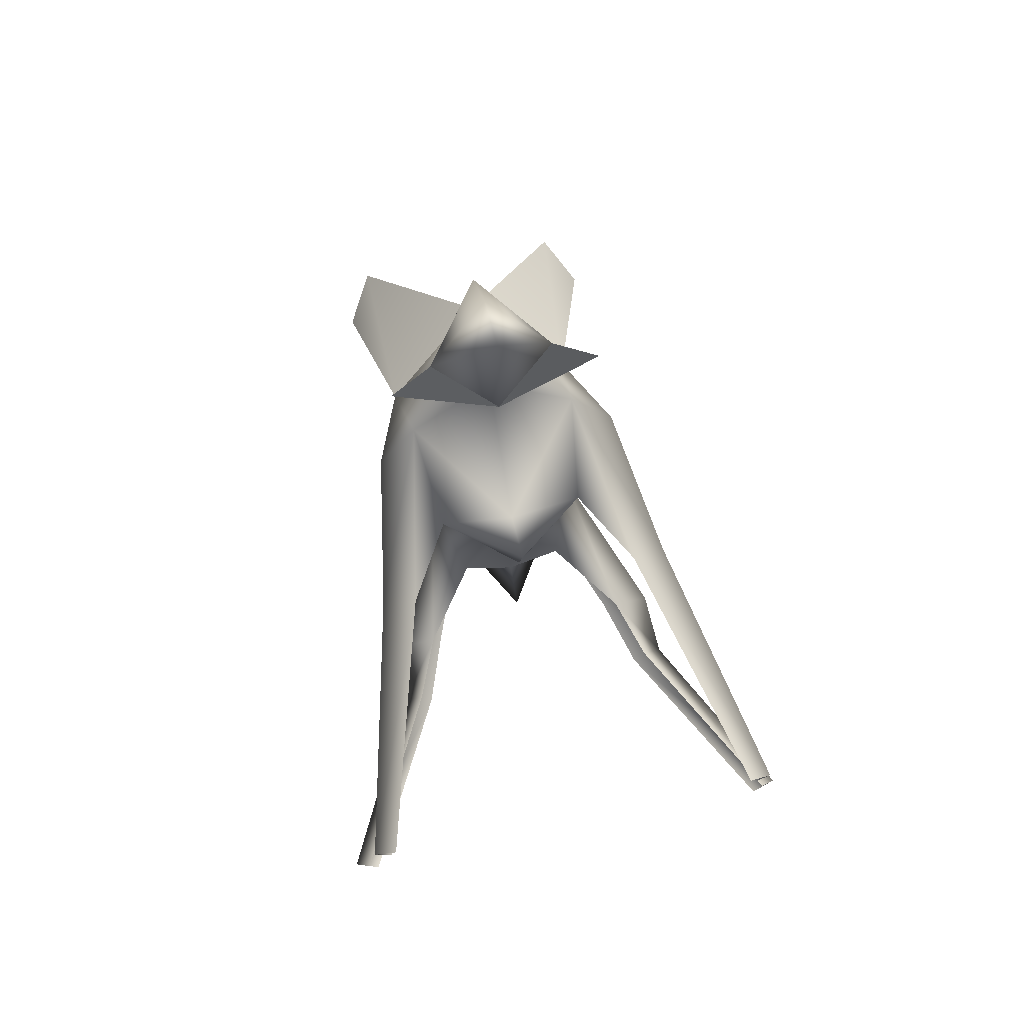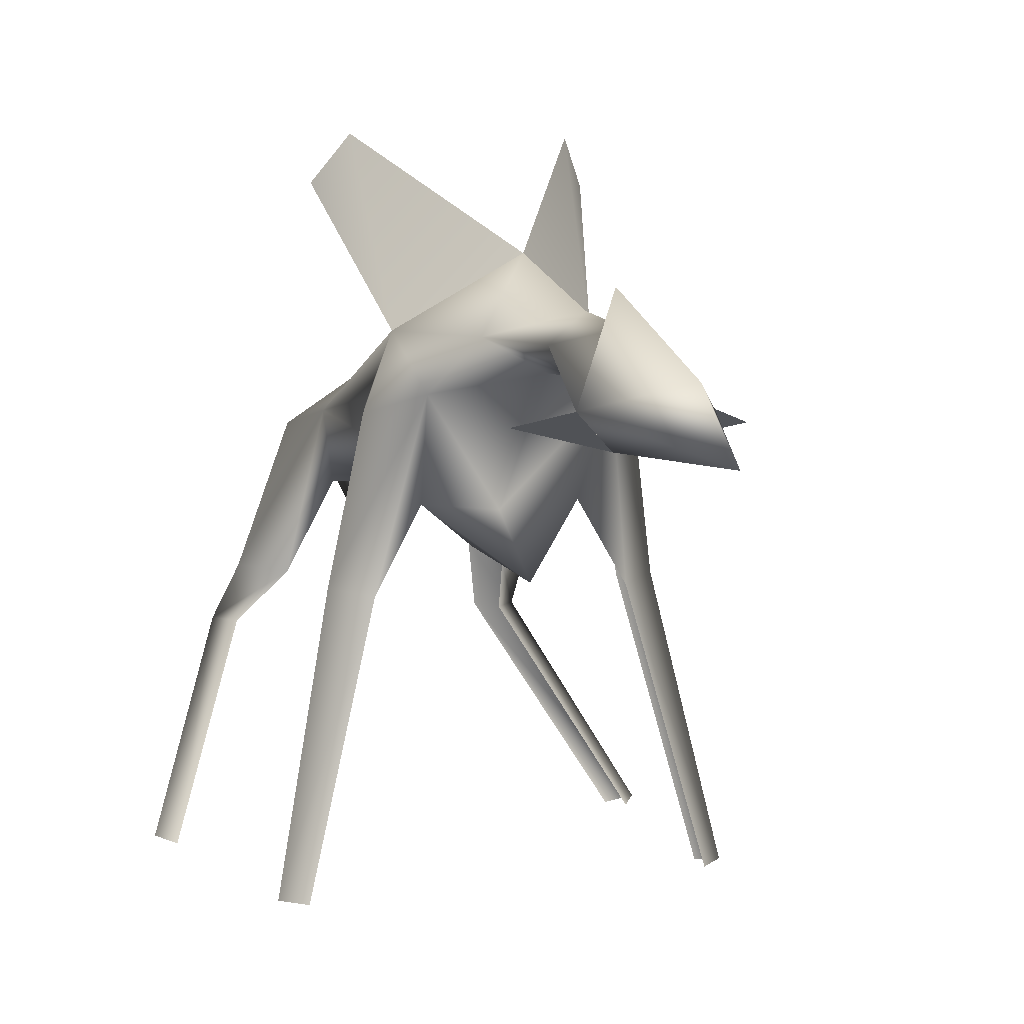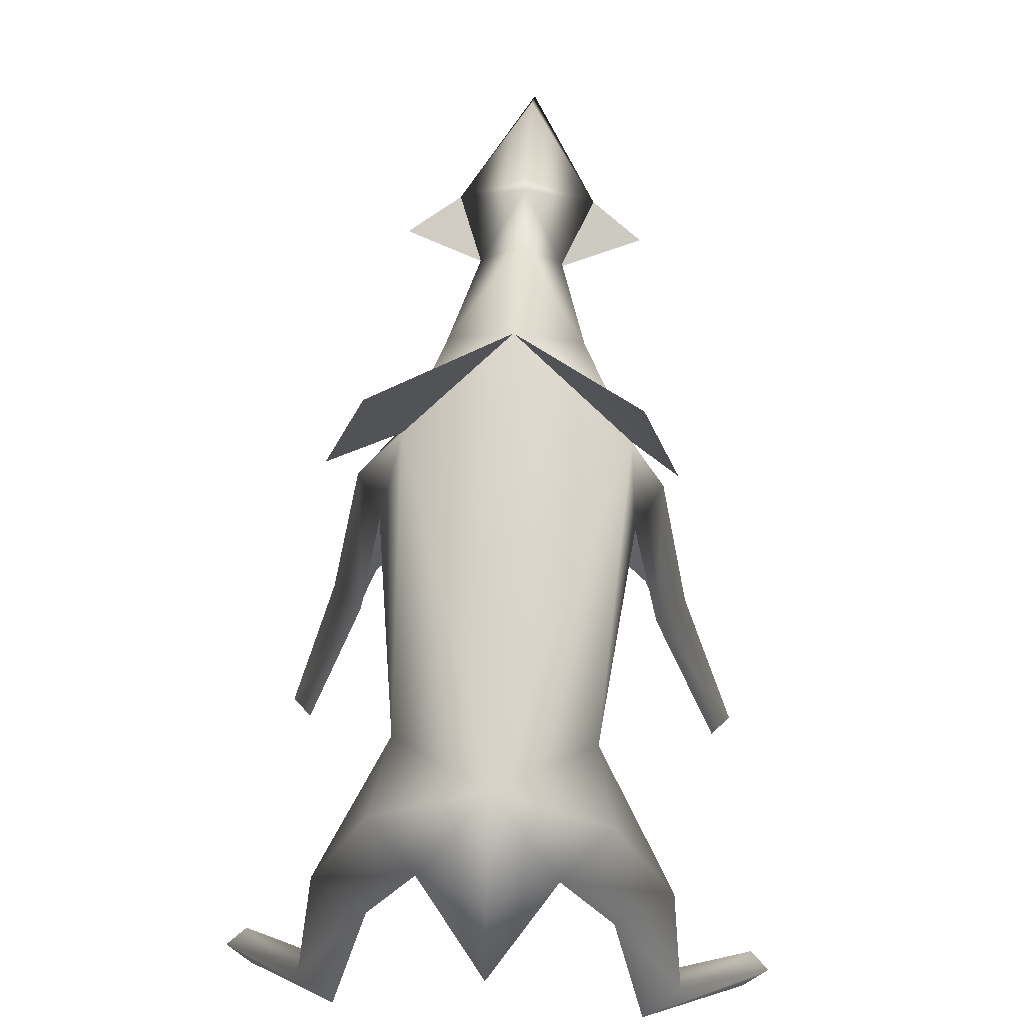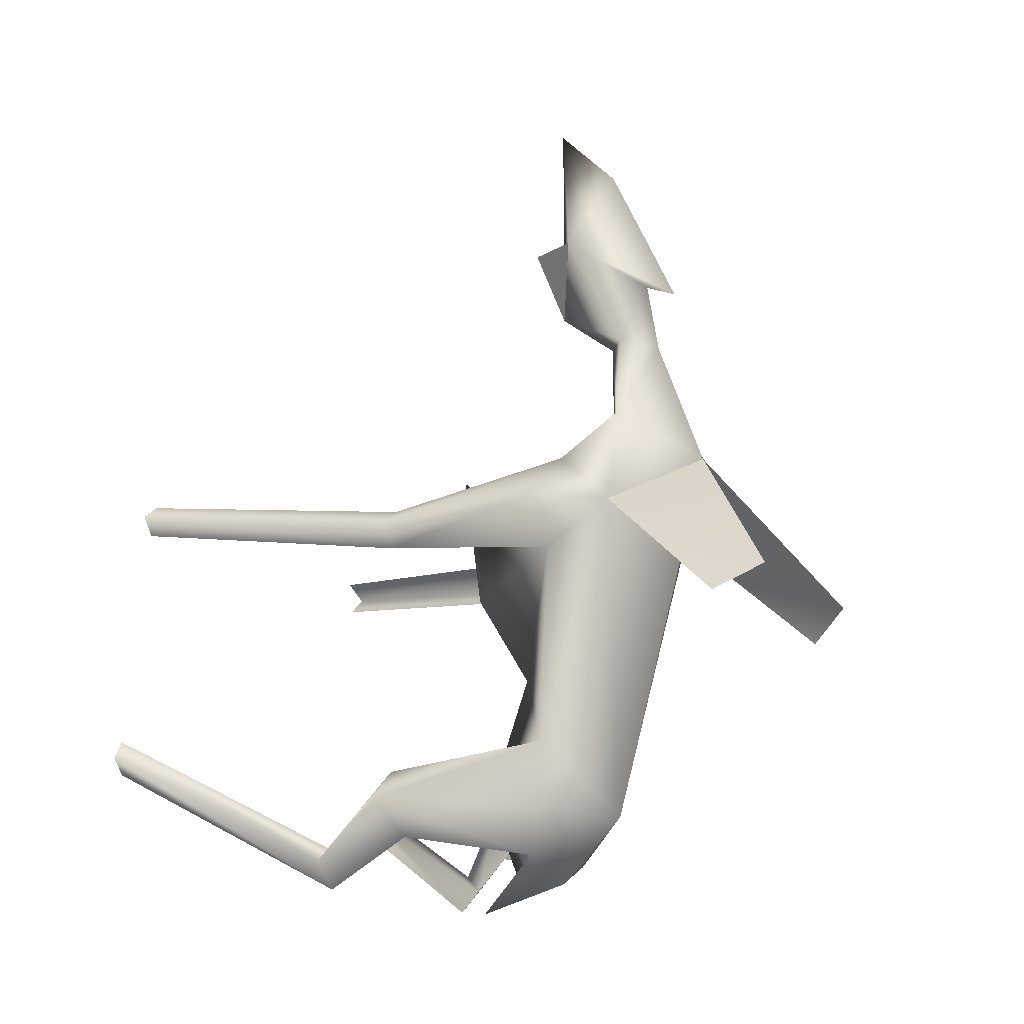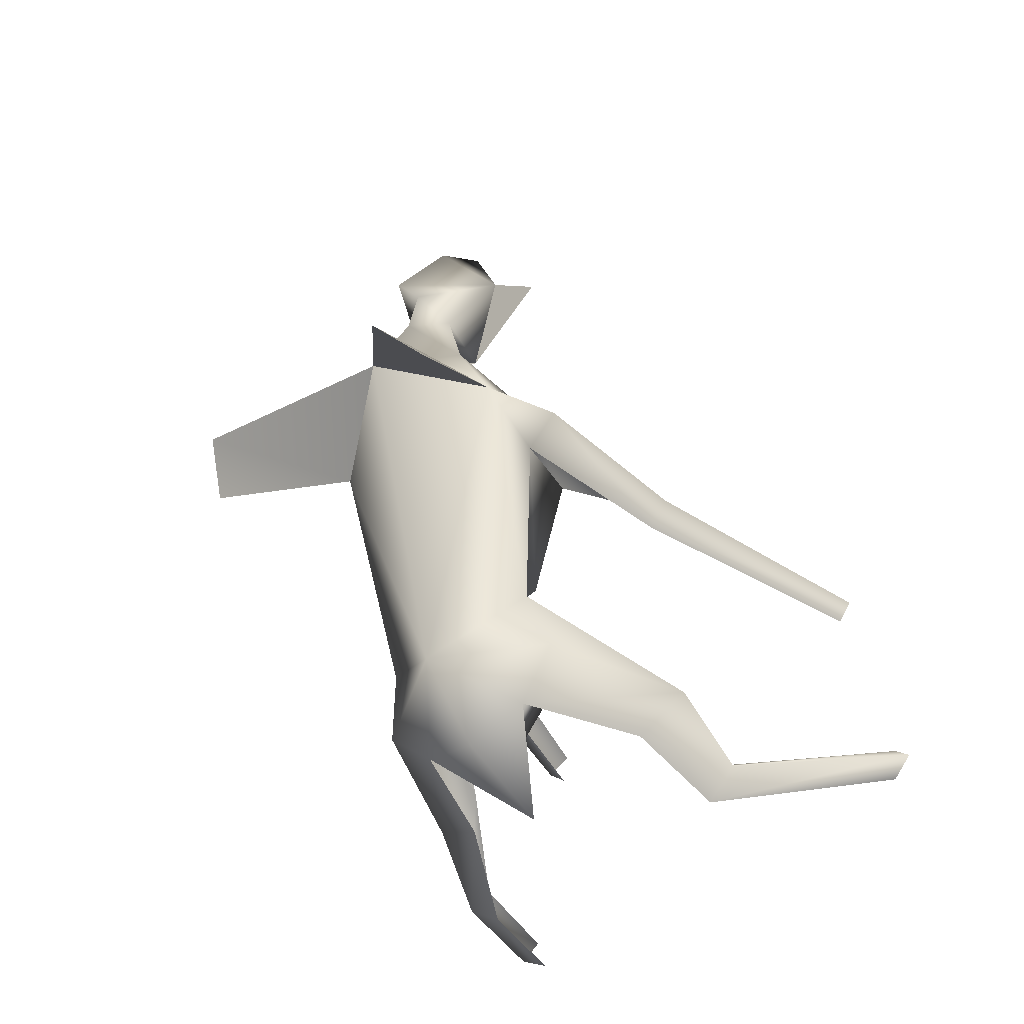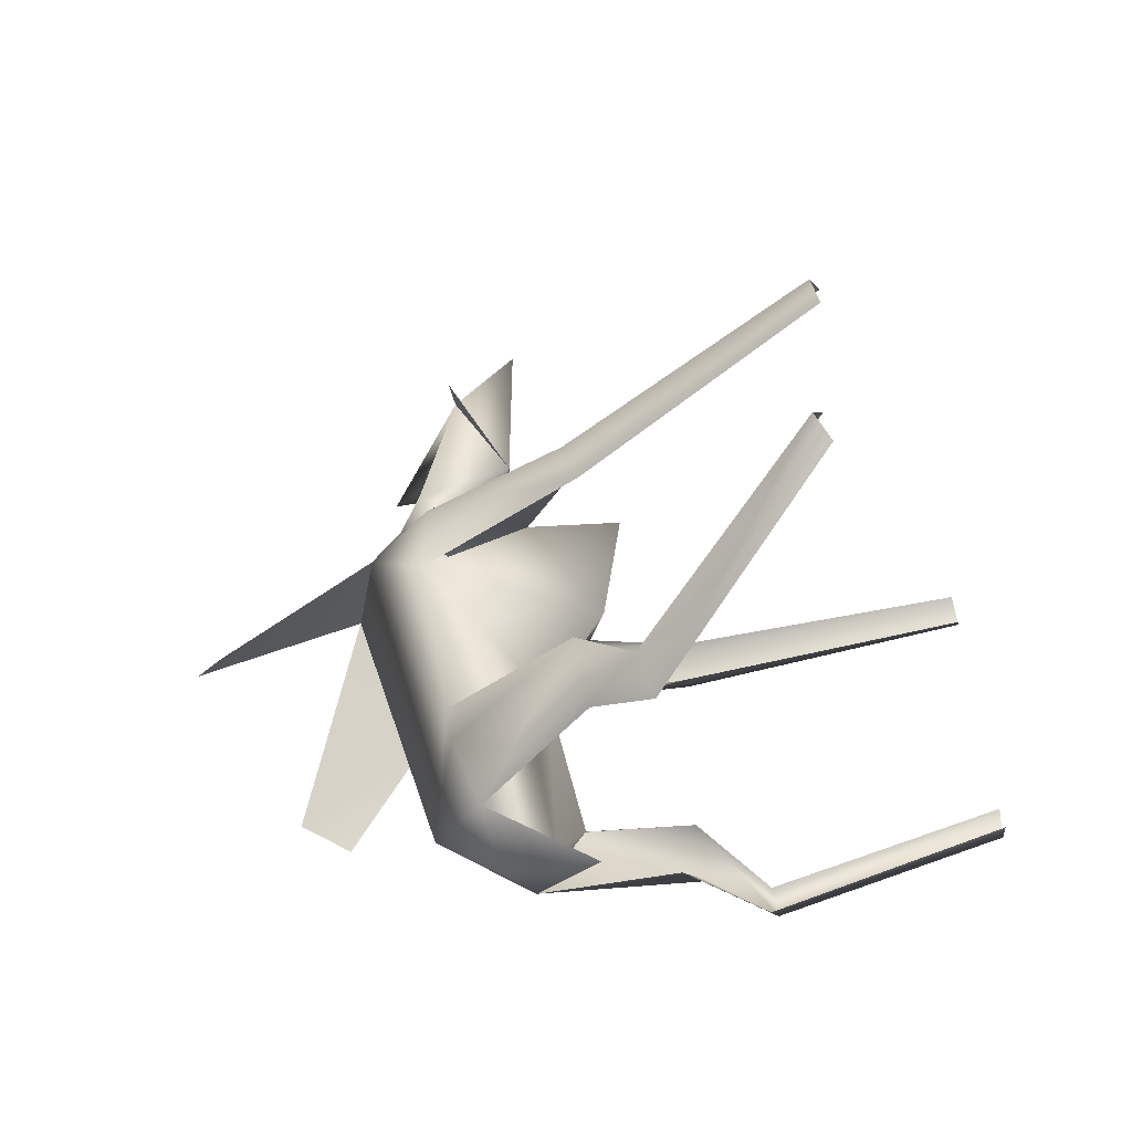
<metadata>
{"format":"obj","ext":"obj","renderer":"f3d","projection":"perspective","resolution":1024,"background":"white","views":[{"elev":78.6,"azim":-11.3,"up":"+Z"},{"elev":5.2,"azim":-22.8,"up":"+Y"},{"elev":56.7,"azim":-177.1,"up":"+Y"},{"elev":-16.4,"azim":119.0,"up":"+Z"},{"elev":-51.4,"azim":-140.4,"up":"+Z"},{"elev":-53.4,"azim":-66.3,"up":"+Z"}]}
</metadata>
<code>
g skinCluster1Set tweakSet1
v 0.000215 91.57 12.23
v 0.000312 171.5 48.54
v 8.7e-05 93.7 -88.09
v 0.000156 141 -61.08
v 0.000115 121.4 -80.31
v 22.61 105.4 32.97
v 0.00025 103.3 32.24
v 0.000348 157.1 87.98
v 0.00035 123.1 103.9
v 0.000371 153.4 109.8
v 24.93 126.9 -40.31
v 30.94 83.38 -66.97
v 17.09 119.3 -73.17
v 33.91 79.83 -47.28
v 45.75 81.32 -57.05
v 48.55 63.65 -74.9
v 39.12 62.71 -82.54
v 75.55 5.912 -43.21
v 16.76 104.9 -55.96
v 42.35 62.97 -70.39
v 68.39 3.588 -47.24
v 32.04 133.4 17.59
v 26.78 151.4 31.62
v 17.31 150.3 62.4
v 38.94 130 33.44
v 26.23 135.2 47.02
v 64.3 3.781 37.05
v 57.33 3.009 41.85
v 0.000108 106 -78.69
v 0.000343 140.7 90.04
v 10.56 148.8 89.02
v 18.06 134.2 122.5
v 0.000189 108.9 -15.75
v 59.25 2.885 31.96
v 0.000373 163.1 105.4
v 0.000423 123.2 170.1
v 39.54 82.45 21.97
v 47.05 83.89 27.92
v 36.39 81.66 34.71
v 70.63 4.414 -37.24
v 0.000411 141.9 150.7
v -22.61 105.4 32.97
v -24.93 126.9 -40.31
v -30.94 83.38 -66.97
v -17.09 119.3 -73.17
v -33.91 79.83 -47.28
v -45.75 81.32 -57.05
v -48.55 63.65 -74.9
v -39.12 62.71 -82.54
v -75.55 5.912 -43.21
v -16.76 104.9 -55.96
v -42.35 62.97 -70.39
v -68.39 3.588 -47.24
v -32.04 133.4 17.59
v -30.2 151.4 31.62
v -17.31 150.3 62.4
v -38.94 130 33.44
v -26.23 135.2 47.02
v -64.3 3.781 37.05
v -57.33 3.009 41.85
v -10.56 148.8 89.02
v -18.06 134.2 122.5
v -59.25 2.885 31.96
v -39.54 82.45 21.97
v -47.05 83.89 27.92
v -36.38 81.66 34.71
v -70.63 4.414 -37.24
v 0.000313 140.8 64.44
v 0.000266 85.87 53.17
v 29.39 122.4 -59.89
v -29.43 122.4 -59.89
v 40.16 190.8 -4.768
v 31.7 203.8 3.541
v -31.7 203.8 3.541
v -40.16 190.8 -4.768
v -31.02 130.2 113.2
v 31.74 130.2 113.2
g TR_MO_H01_lod
f 12 13 15
f 15 13 70
f 15 14 16
f 12 15 16
f 16 17 12
f 14 15 11
f 19 14 11
f 16 14 20
f 18 21 17
f 13 19 29
f 11 33 19
f 22 11 23
f 2 23 4
f 4 70 13
f 25 26 38
f 26 24 68
f 24 8 31
f 6 1 22
f 1 33 22
f 25 22 23
f 30 31 9
f 8 24 2
f 4 13 5
f 23 11 4
f 39 27 38
f 22 25 37
f 26 39 38
f 26 23 24
f 26 25 23
f 7 6 26
f 33 11 22
f 31 30 24
f 16 18 17
f 13 3 5
f 2 24 23
f 69 6 7
f 29 3 13
f 68 24 30
f 10 32 31
f 31 8 10
f 32 9 31
f 33 29 19
f 35 32 10
f 32 35 41
f 9 32 36
f 27 34 37
f 37 25 38
f 37 38 27
f 6 39 26
f 39 28 27
f 40 18 16
f 16 20 40
f 32 41 36
f 47 45 44
f 43 71 47
f 48 46 47
f 48 47 44
f 44 49 48
f 43 47 46
f 43 46 51
f 52 46 48
f 49 53 50
f 3 29 45
f 51 33 43
f 55 43 54
f 4 55 2
f 71 43 4
f 65 58 57
f 58 56 55
f 61 8 56
f 54 1 42
f 54 43 33
f 55 54 57
f 9 61 30
f 2 56 8
f 5 45 4
f 4 43 55
f 65 59 66
f 64 57 54
f 58 66 42
f 42 7 58
f 55 57 58
f 68 58 7
f 1 54 33
f 56 30 61
f 49 50 48
f 5 3 45
f 55 56 2
f 7 42 69
f 51 45 29
f 30 56 68
f 61 62 10
f 10 8 61
f 61 9 62
f 51 29 33
f 10 62 35
f 41 35 62
f 36 62 9
f 64 63 59
f 65 57 64
f 59 65 64
f 58 65 66
f 59 60 66
f 48 50 67
f 67 52 48
f 36 41 62
f 68 56 58
f 7 26 68
f 69 42 1
f 1 6 69
f 4 11 70
f 15 70 11
f 45 71 4
f 71 45 47
f 23 73 2
f 73 23 72
f 74 75 55
f 55 2 74
f 9 62 76
f 32 9 77

</code>
